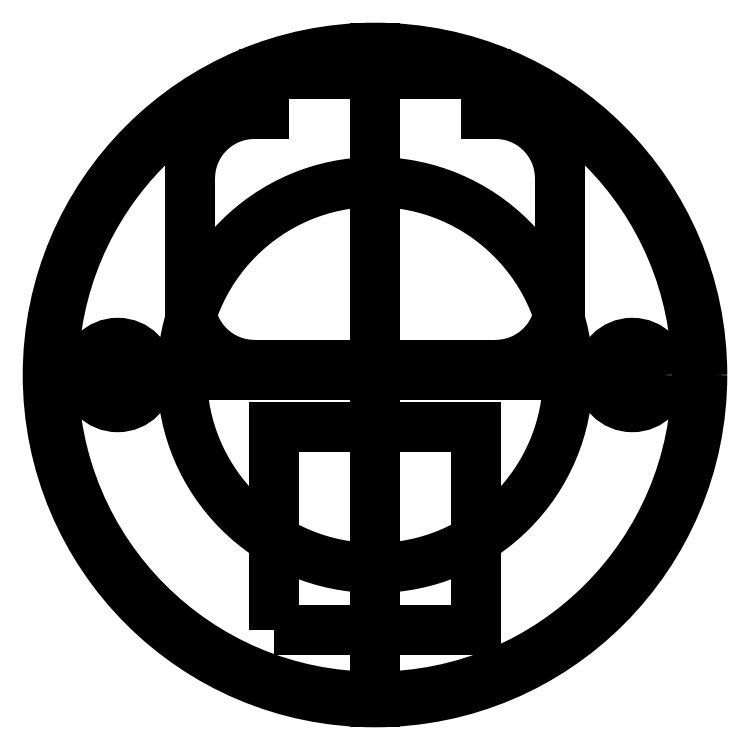
<metadata>
{"format":"dxf","ext":"dxf","renderer":"ezdxf+matplotlib","layout":"modelspace","background":"white","min_lineweight":24,"dpi":150}
</metadata>
<code>
0
SECTION
2
ENTITIES
0
LINE
8
0
10
0
20
10.17
30
0
11
0
21
-10.18
31
0
0
CIRCLE
8
0
10
0
20
0
30
0
40
10.18
210
0
220
0
230
1
0
LINE
8
0
10
-3.45
20
8.115
30
0
11
-3.75
21
8.115
31
0
0
ARC
8
0
10
-3.75
20
6.115
30
0
40
2
210
0
220
0
230
1
50
90
51
180
0
LINE
8
0
10
-5.75
20
6.115
30
0
11
-5.75
21
2.315
31
0
0
ARC
8
0
10
-3.75
20
2.315
30
0
40
2
210
0
220
0
230
1
50
180
51
270
0
LINE
8
0
10
-3.75
20
0.3151
30
0
11
3.75
21
0.3151
31
0
0
ARC
8
0
10
3.75
20
2.315
30
0
40
2
210
-0
220
0
230
1
50
-90
51
0
0
LINE
8
0
10
5.75
20
2.315
30
0
11
5.75
21
6.115
31
0
0
ARC
8
0
10
3.75
20
6.115
30
0
40
2
210
0
220
-0
230
1
50
0
51
90
0
LINE
8
0
10
3.75
20
8.115
30
0
11
3.45
21
8.115
31
0
0
LINE
8
0
10
-3.45
20
8.115
30
0
11
-3.45
21
9.365
31
0
0
LINE
8
0
10
-3.45
20
9.365
30
0
11
3.45
21
9.365
31
0
0
LINE
8
0
10
3.45
20
8.115
30
0
11
3.45
21
9.365
31
0
0
CIRCLE
8
0
10
0
20
0
30
0
40
6
210
0
220
0
230
1
0
CIRCLE
8
0
10
-8
20
4.742e-15
30
0
40
1
210
0
220
0
230
1
0
CIRCLE
8
0
10
8
20
-4.742e-15
30
0
40
1
210
0
220
0
230
1
0
LINE
8
0
10
-8
20
4.742e-15
30
0
11
8
21
-4.742e-15
31
0
0
LWPOLYLINE
8
0
90
4
70
1
43
0
10
-3.15
20
-7.92
10
3.15
20
-7.92
10
3.15
20
-1.62
10
-3.15
20
-1.62
0
CIRCLE
8
0
10
0
20
0
30
0
40
10
210
0
220
0
230
1
0
ENDSEC
0
EOF

</code>
